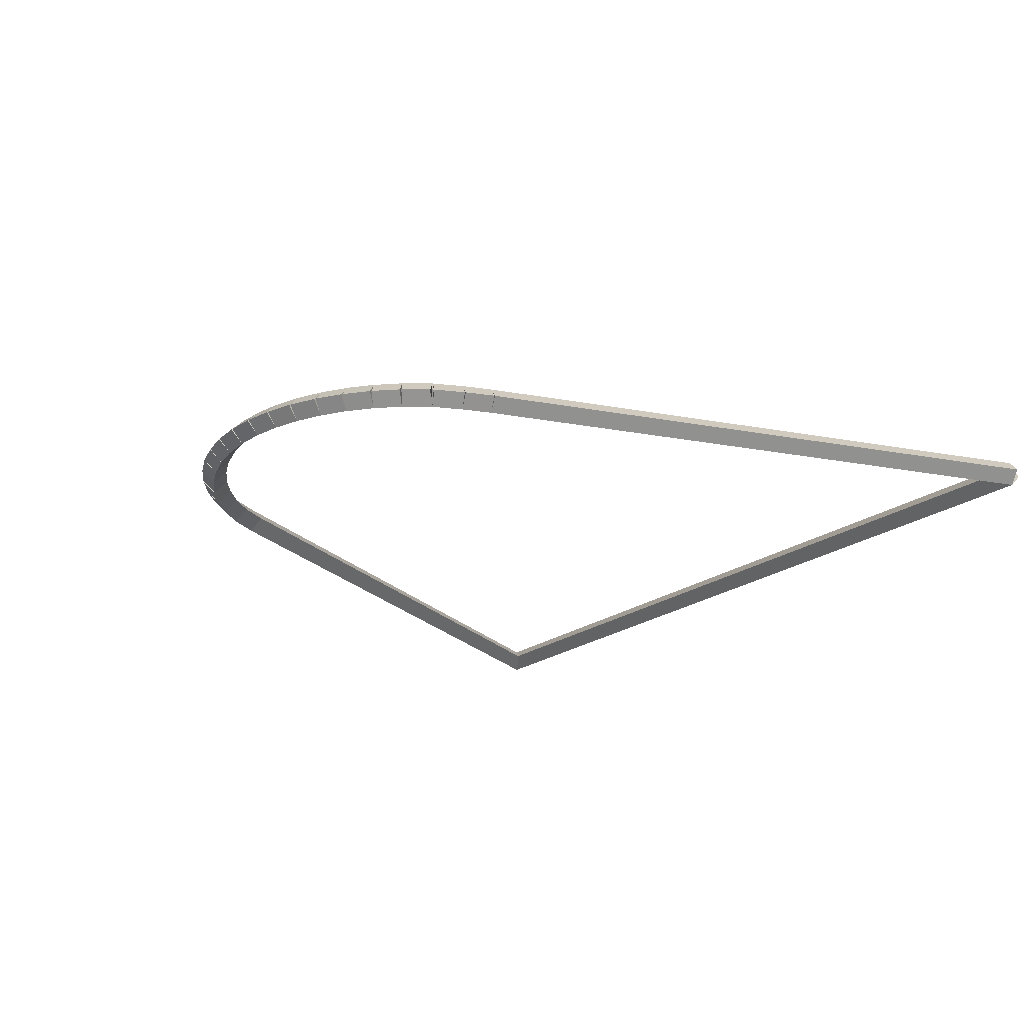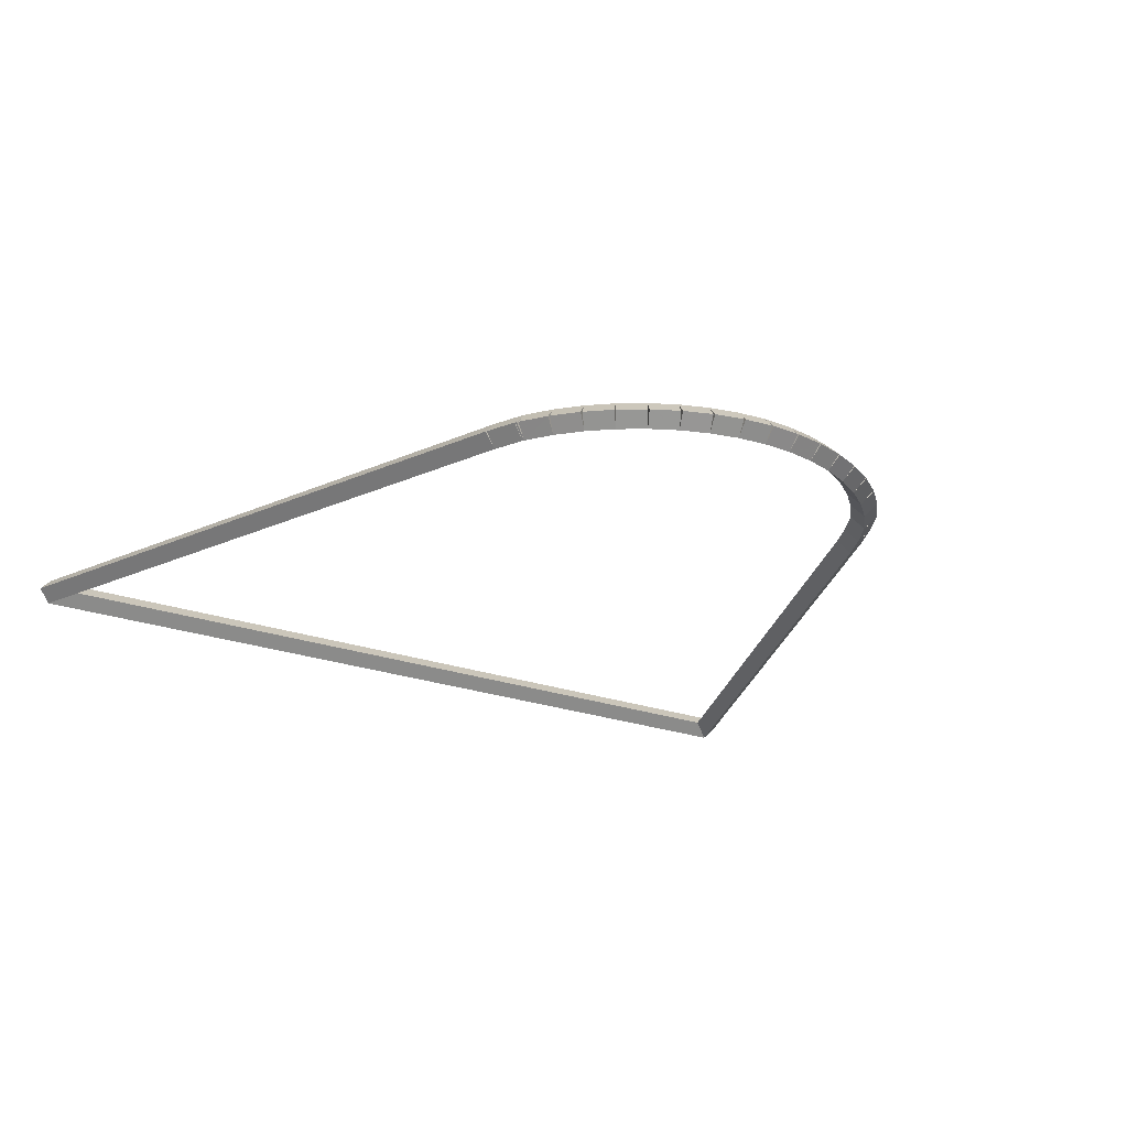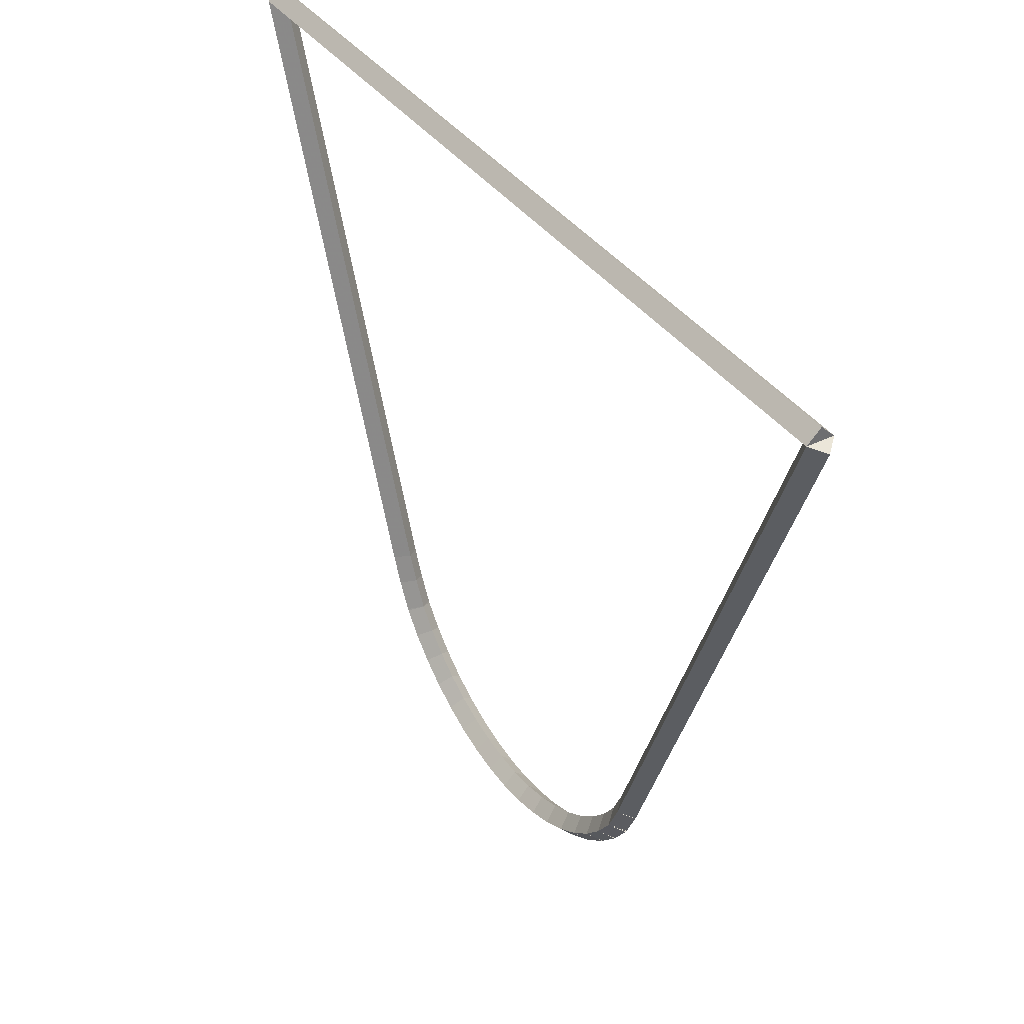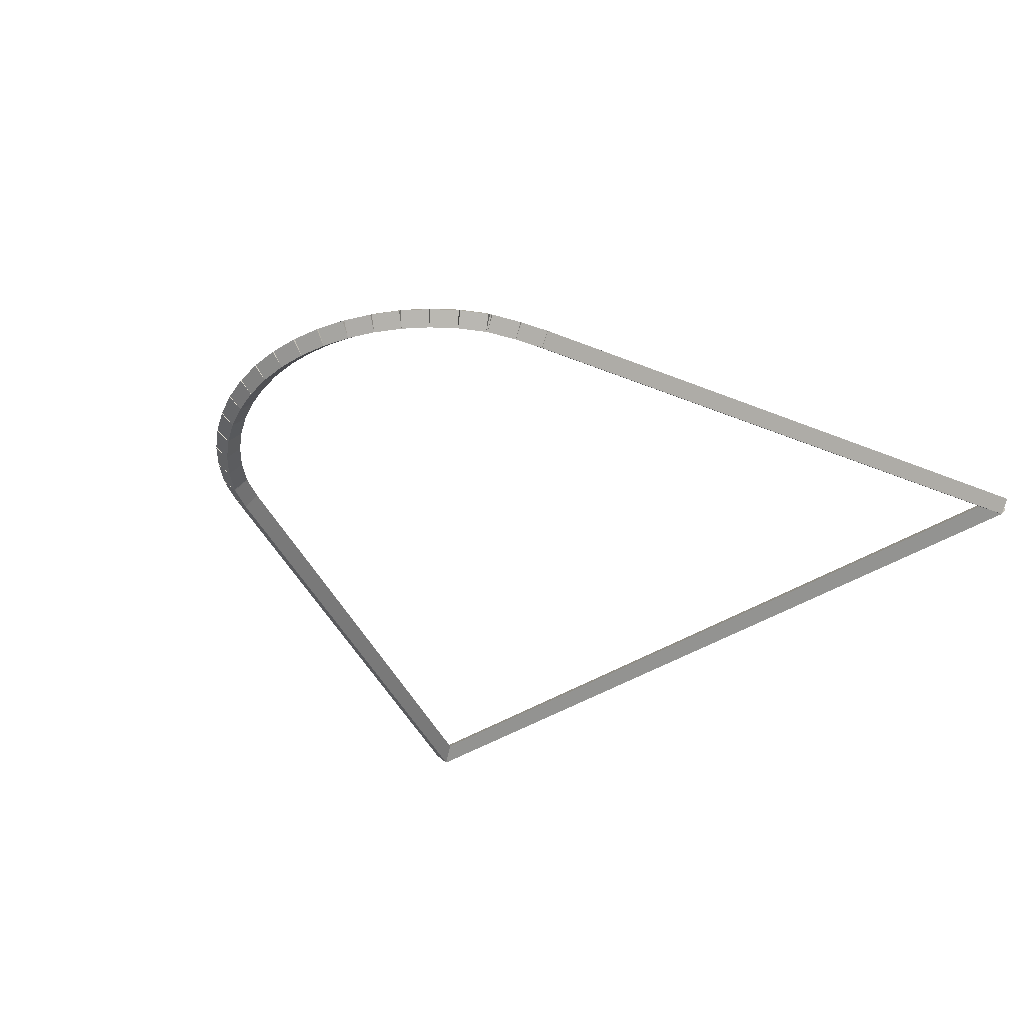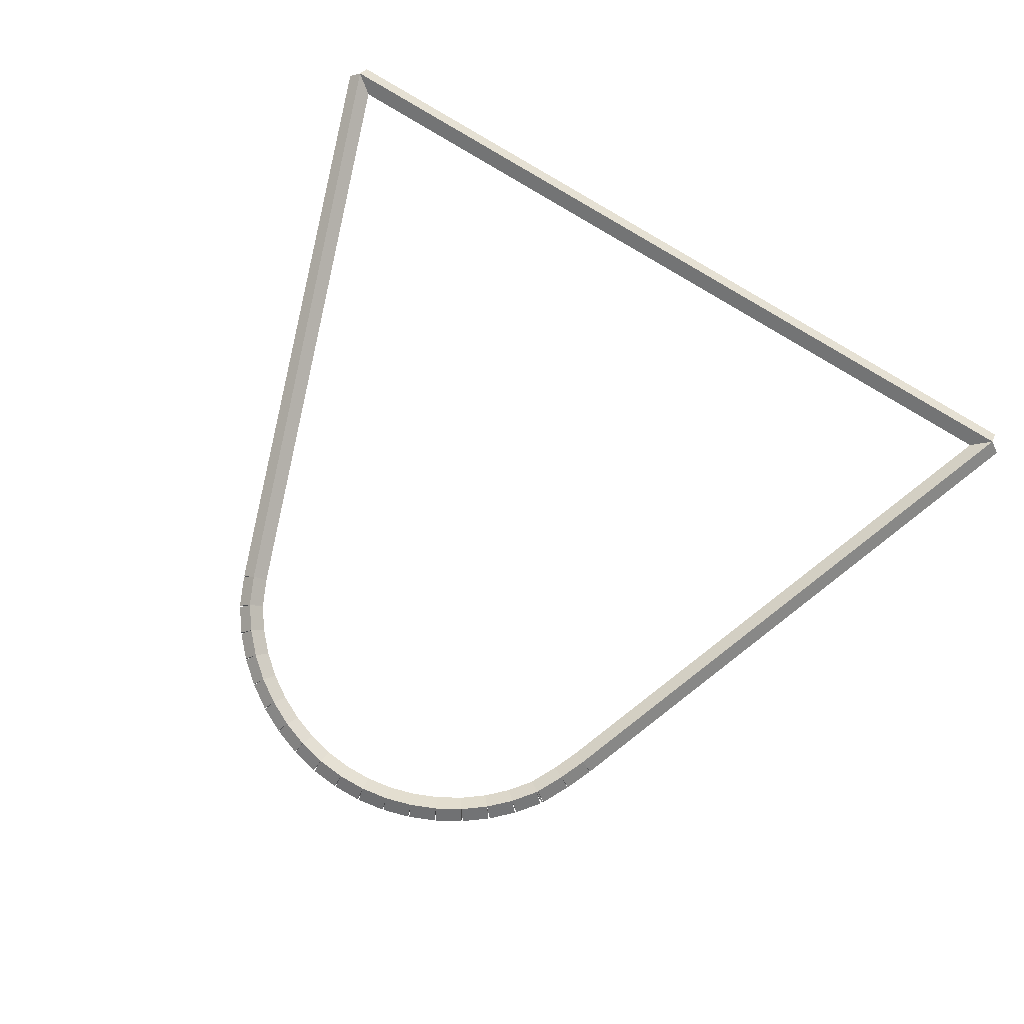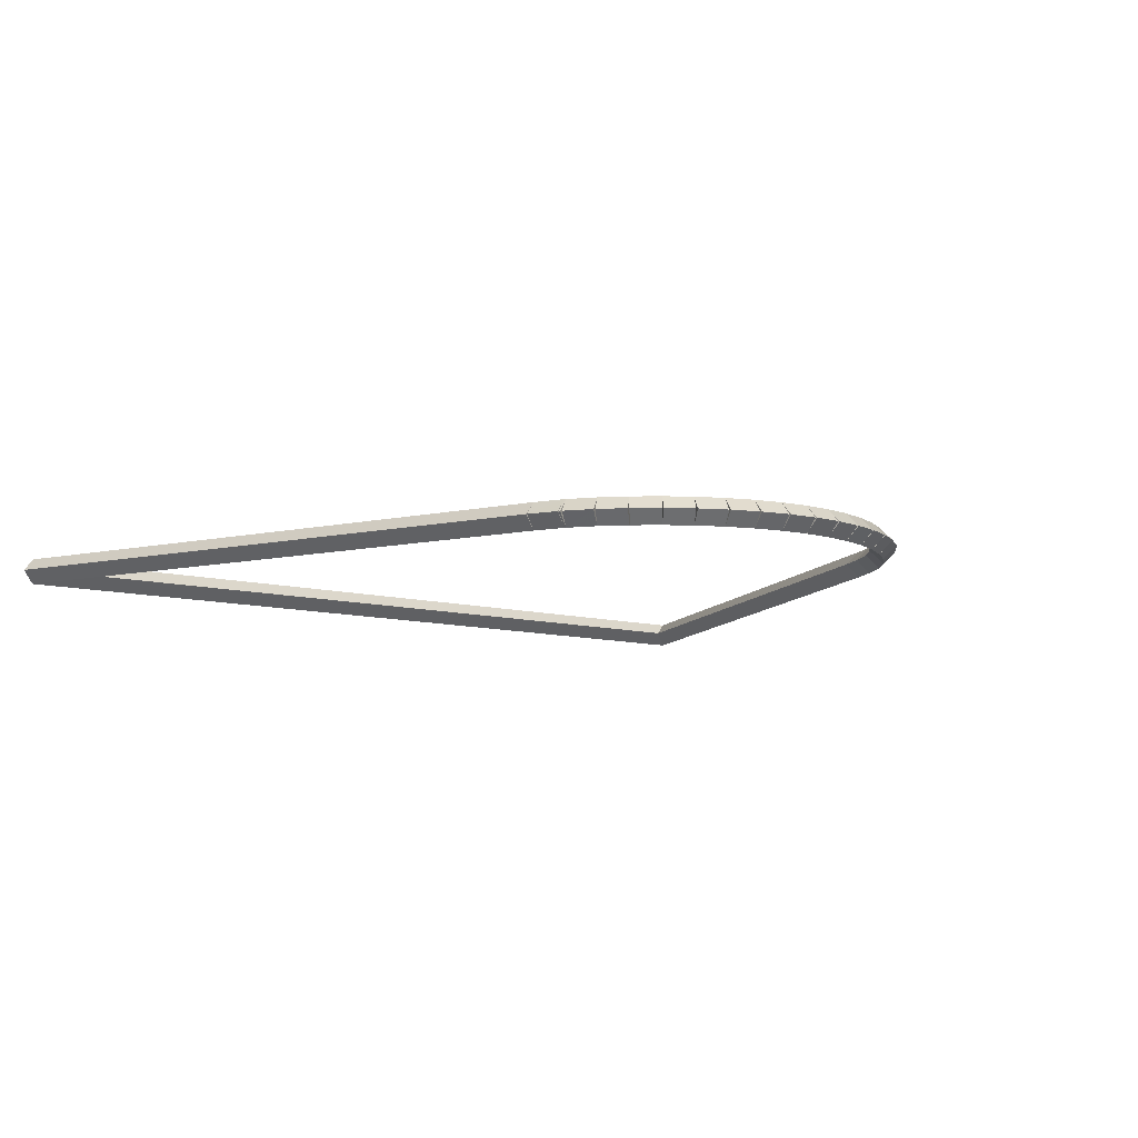
<metadata>
{"format":"obj","ext":"obj","renderer":"f3d","projection":"perspective","resolution":1024,"background":"white","views":[{"elev":-22.2,"azim":51.0,"up":"+Z"},{"elev":-23.2,"azim":-31.8,"up":"+Z"},{"elev":38.5,"azim":-122.0,"up":"+Y"},{"elev":-37.2,"azim":41.0,"up":"+Z"},{"elev":79.7,"azim":31.4,"up":"+Z"},{"elev":-9.0,"azim":-37.9,"up":"+Z"}]}
</metadata>
<code>
g base_node_425_324_0
v -43.87 9.511 23.28
v -43.87 9.411 23.18
v -43.87 9.511 23.08
v -43.86 9.611 23.18
v -50.49 9.518 23.28
v -50.49 9.418 23.18
v -50.49 9.518 23.08
v -50.49 9.618 23.18
f 1 2 3 4
f 6 2 1 5
f 5 1 4 8
f 6 5 8 7
f 8 4 3 7
f 7 3 2 6
g base_node_425_324_0
v -45.51 5.205 23.28
v -45.6 5.24 23.18
v -45.51 5.205 23.08
v -45.42 5.169 23.18
v -43.87 9.511 23.28
v -43.96 9.546 23.18
v -43.87 9.511 23.08
v -43.77 9.475 23.18
f 9 10 11 12
f 14 10 9 13
f 13 9 12 16
f 14 13 16 15
f 16 12 11 15
f 15 11 10 14
g base_node_425_324_0
v -45.6 4.995 23.28
v -45.69 5.035 23.18
v -45.6 4.995 23.08
v -45.51 4.955 23.18
v -45.51 5.205 23.28
v -45.6 5.245 23.18
v -45.51 5.205 23.08
v -45.42 5.164 23.18
f 17 18 19 20
f 22 18 17 21
f 21 17 20 24
f 22 21 24 23
f 24 20 19 23
f 23 19 18 22
g base_node_425_324_0
v -45.71 4.786 23.28
v -45.8 4.833 23.18
v -45.71 4.786 23.08
v -45.62 4.739 23.18
v -45.6 4.995 23.28
v -45.69 5.042 23.18
v -45.6 4.995 23.08
v -45.51 4.949 23.18
f 25 26 27 28
f 30 26 25 29
f 29 25 28 32
f 30 29 32 31
f 32 28 27 31
f 31 27 26 30
g base_node_425_324_0
v -45.72 4.776 23.28
v -45.8 4.827 23.18
v -45.72 4.776 23.08
v -45.63 4.724 23.18
v -45.71 4.786 23.28
v -45.8 4.838 23.18
v -45.71 4.786 23.08
v -45.63 4.734 23.18
f 33 34 35 36
f 38 34 33 37
f 37 33 36 40
f 38 37 40 39
f 40 36 35 39
f 39 35 34 38
g base_node_425_324_0
v -45.86 4.602 23.28
v -45.93 4.665 23.18
v -45.86 4.602 23.08
v -45.78 4.54 23.18
v -45.72 4.776 23.28
v -45.8 4.838 23.18
v -45.72 4.776 23.08
v -45.64 4.713 23.18
f 41 42 43 44
f 46 42 41 45
f 45 41 44 48
f 46 45 48 47
f 48 44 43 47
f 47 43 42 46
g base_node_425_324_0
v -46.02 4.448 23.28
v -46.09 4.52 23.18
v -46.02 4.448 23.08
v -45.95 4.377 23.18
v -45.86 4.602 23.28
v -45.93 4.674 23.18
v -45.86 4.602 23.08
v -45.79 4.53 23.18
f 49 50 51 52
f 54 50 49 53
f 53 49 52 56
f 54 53 56 55
f 56 52 51 55
f 55 51 50 54
g base_node_425_324_0
v -46.19 4.316 23.28
v -46.25 4.396 23.18
v -46.19 4.316 23.08
v -46.13 4.236 23.18
v -46.02 4.448 23.28
v -46.08 4.528 23.18
v -46.02 4.448 23.08
v -45.96 4.369 23.18
f 57 58 59 60
f 62 58 57 61
f 61 57 60 64
f 62 61 64 63
f 64 60 59 63
f 63 59 58 62
g base_node_425_324_0
v -46.38 4.205 23.28
v -46.43 4.292 23.18
v -46.38 4.205 23.08
v -46.33 4.119 23.18
v -46.19 4.316 23.28
v -46.24 4.402 23.18
v -46.19 4.316 23.08
v -46.14 4.229 23.18
f 65 66 67 68
f 70 66 65 69
f 69 65 68 72
f 70 69 72 71
f 72 68 67 71
f 71 67 66 70
g base_node_425_324_0
v -46.58 4.119 23.28
v -46.62 4.211 23.18
v -46.58 4.119 23.08
v -46.54 4.027 23.18
v -46.38 4.205 23.28
v -46.42 4.297 23.18
v -46.38 4.205 23.08
v -46.34 4.114 23.18
f 73 74 75 76
f 78 74 73 77
f 77 73 76 80
f 78 77 80 79
f 80 76 75 79
f 79 75 74 78
g base_node_425_324_0
v -46.79 4.057 23.28
v -46.82 4.153 23.18
v -46.79 4.057 23.08
v -46.77 3.961 23.18
v -46.58 4.119 23.28
v -46.61 4.215 23.18
v -46.58 4.119 23.08
v -46.56 4.023 23.18
f 81 82 83 84
f 86 82 81 85
f 85 81 84 88
f 86 85 88 87
f 88 84 83 87
f 87 83 82 86
g base_node_425_324_0
v -47.01 4.022 23.28
v -47.02 4.12 23.18
v -47.01 4.022 23.08
v -46.99 3.923 23.18
v -46.79 4.057 23.28
v -46.81 4.156 23.18
v -46.79 4.057 23.08
v -46.78 3.958 23.18
f 89 90 91 92
f 94 90 89 93
f 93 89 92 96
f 94 93 96 95
f 96 92 91 95
f 95 91 90 94
g base_node_425_324_0
v -47.23 4.013 23.28
v -47.23 4.113 23.18
v -47.23 4.013 23.08
v -47.22 3.913 23.18
v -47.01 4.022 23.28
v -47.01 4.121 23.18
v -47.01 4.022 23.08
v -47 3.922 23.18
f 97 98 99 100
f 102 98 97 101
f 101 97 100 104
f 102 101 104 103
f 104 100 99 103
f 103 99 98 102
g base_node_425_324_0
v -47.44 4.033 23.28
v -47.43 4.133 23.18
v -47.44 4.033 23.08
v -47.45 3.934 23.18
v -47.23 4.013 23.28
v -47.22 4.113 23.18
v -47.23 4.013 23.08
v -47.23 3.914 23.18
f 105 106 107 108
f 110 106 105 109
f 109 105 108 112
f 110 109 112 111
f 112 108 107 111
f 111 107 106 110
g base_node_425_324_0
v -47.65 4.08 23.28
v -47.63 4.177 23.18
v -47.65 4.08 23.08
v -47.68 3.982 23.18
v -47.44 4.033 23.28
v -47.42 4.131 23.18
v -47.44 4.033 23.08
v -47.46 3.935 23.18
f 113 114 115 116
f 118 114 113 117
f 117 113 116 120
f 118 117 120 119
f 120 116 115 119
f 119 115 114 118
g base_node_425_324_0
v -47.86 4.152 23.28
v -47.83 4.246 23.18
v -47.86 4.152 23.08
v -47.89 4.058 23.18
v -47.65 4.08 23.28
v -47.62 4.174 23.18
v -47.65 4.08 23.08
v -47.69 3.985 23.18
f 121 122 123 124
f 126 122 121 125
f 125 121 124 128
f 126 125 128 127
f 128 124 123 127
f 127 123 122 126
g base_node_425_324_0
v -48.06 4.249 23.28
v -48.01 4.339 23.18
v -48.06 4.249 23.08
v -48.1 4.159 23.18
v -47.86 4.152 23.28
v -47.82 4.242 23.18
v -47.86 4.152 23.08
v -47.91 4.062 23.18
f 129 130 131 132
f 134 130 129 133
f 133 129 132 136
f 134 133 136 135
f 136 132 131 135
f 135 131 130 134
g base_node_425_324_0
v -48.24 4.369 23.28
v -48.19 4.452 23.18
v -48.24 4.369 23.08
v -48.3 4.285 23.18
v -48.06 4.249 23.28
v -48 4.333 23.18
v -48.06 4.249 23.08
v -48.11 4.165 23.18
f 137 138 139 140
f 142 138 137 141
f 141 137 140 144
f 142 141 144 143
f 144 140 139 143
f 143 139 138 142
g base_node_425_324_0
v -48.41 4.51 23.28
v -48.35 4.587 23.18
v -48.41 4.51 23.08
v -48.48 4.433 23.18
v -48.24 4.369 23.28
v -48.18 4.445 23.18
v -48.24 4.369 23.08
v -48.31 4.292 23.18
f 145 146 147 148
f 150 146 145 149
f 149 145 148 152
f 150 149 152 151
f 152 148 147 151
f 151 147 146 150
g base_node_425_324_0
v -48.56 4.672 23.28
v -48.49 4.74 23.18
v -48.56 4.672 23.08
v -48.64 4.604 23.18
v -48.41 4.51 23.28
v -48.34 4.578 23.18
v -48.41 4.51 23.08
v -48.49 4.442 23.18
f 153 154 155 156
f 158 154 153 157
f 157 153 156 160
f 158 157 160 159
f 160 156 155 159
f 159 155 154 158
g base_node_425_324_0
v -48.69 4.854 23.28
v -48.61 4.912 23.18
v -48.69 4.854 23.08
v -48.77 4.795 23.18
v -48.56 4.672 23.28
v -48.48 4.731 23.18
v -48.56 4.672 23.08
v -48.64 4.614 23.18
f 161 162 163 164
f 166 162 161 165
f 165 161 164 168
f 166 165 168 167
f 168 164 163 167
f 167 163 162 166
g base_node_425_324_0
v -48.7 4.864 23.28
v -48.61 4.911 23.18
v -48.7 4.864 23.08
v -48.79 4.817 23.18
v -48.69 4.854 23.28
v -48.61 4.901 23.18
v -48.69 4.854 23.08
v -48.78 4.807 23.18
f 169 170 171 172
f 174 170 169 173
f 173 169 172 176
f 174 173 176 175
f 176 172 171 175
f 175 171 170 174
g base_node_425_324_0
v -48.8 5.081 23.28
v -48.71 5.123 23.18
v -48.8 5.081 23.08
v -48.89 5.039 23.18
v -48.7 4.864 23.28
v -48.61 4.906 23.18
v -48.7 4.864 23.08
v -48.79 4.822 23.18
f 177 178 179 180
f 182 178 177 181
f 181 177 180 184
f 182 181 184 183
f 184 180 179 183
f 183 179 178 182
g base_node_425_324_0
v -50.49 9.518 23.28
v -50.4 9.553 23.18
v -50.49 9.518 23.08
v -50.59 9.482 23.18
v -48.8 5.081 23.28
v -48.71 5.116 23.18
v -48.8 5.081 23.08
v -48.89 5.045 23.18
f 185 186 187 188
f 190 186 185 189
f 189 185 188 192
f 190 189 192 191
f 192 188 187 191
f 191 187 186 190

</code>
